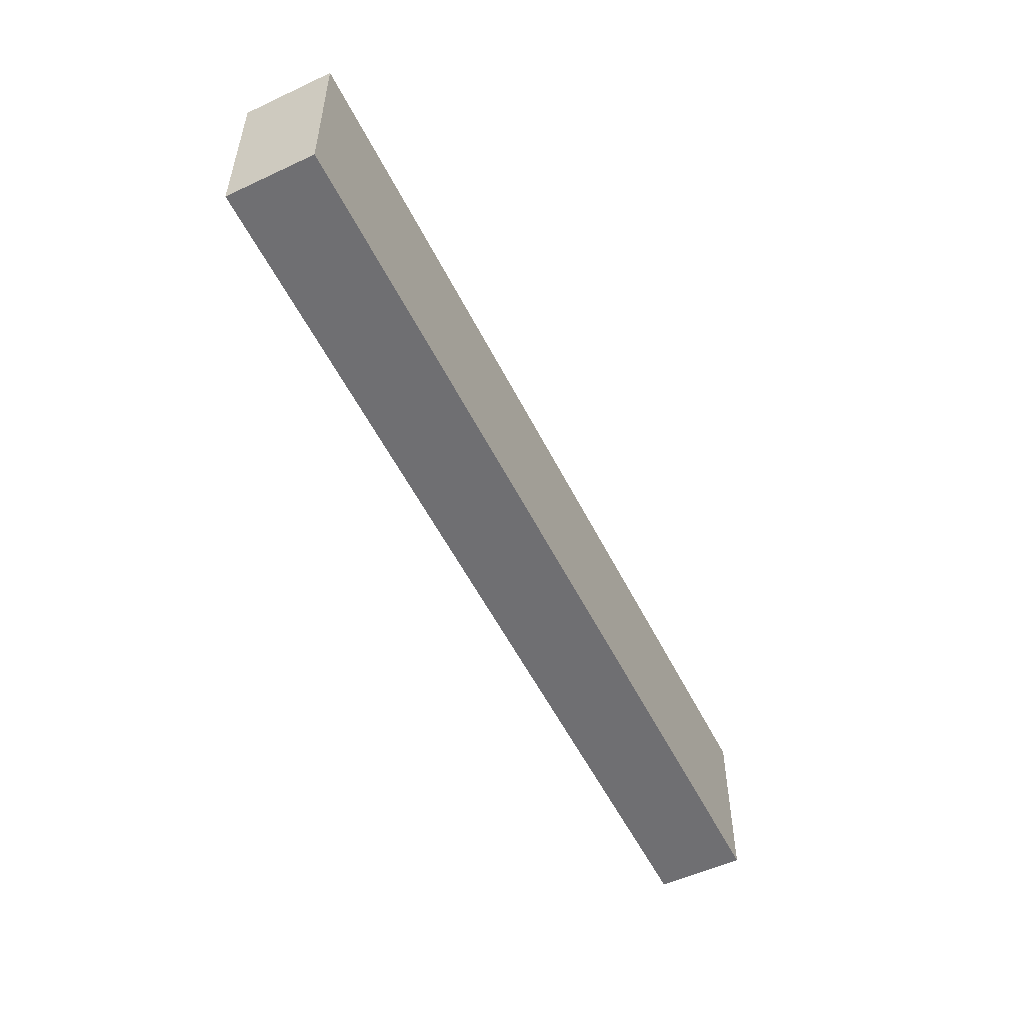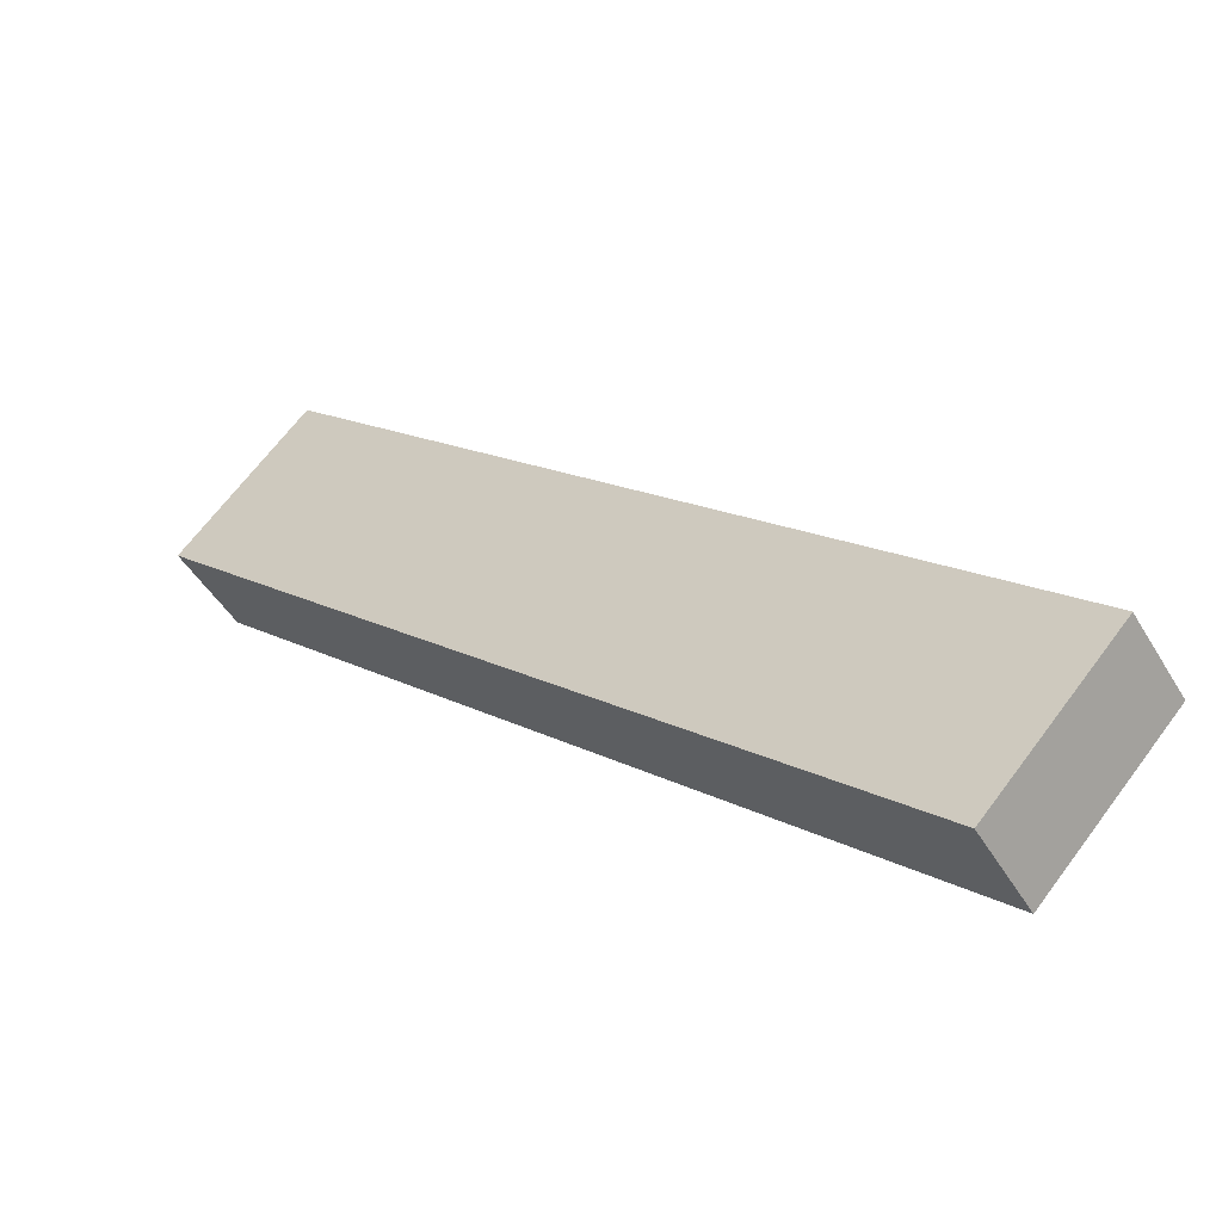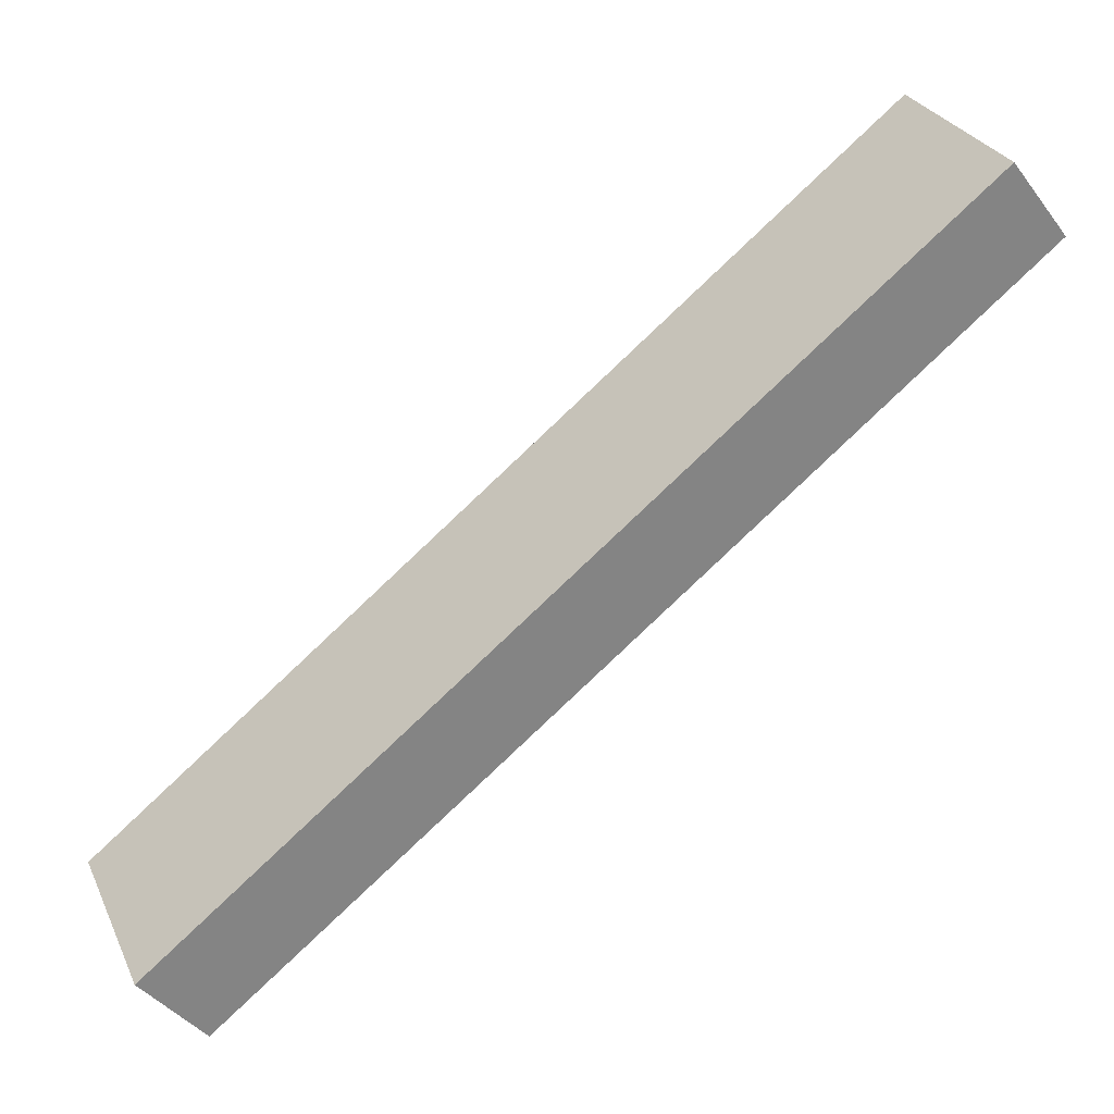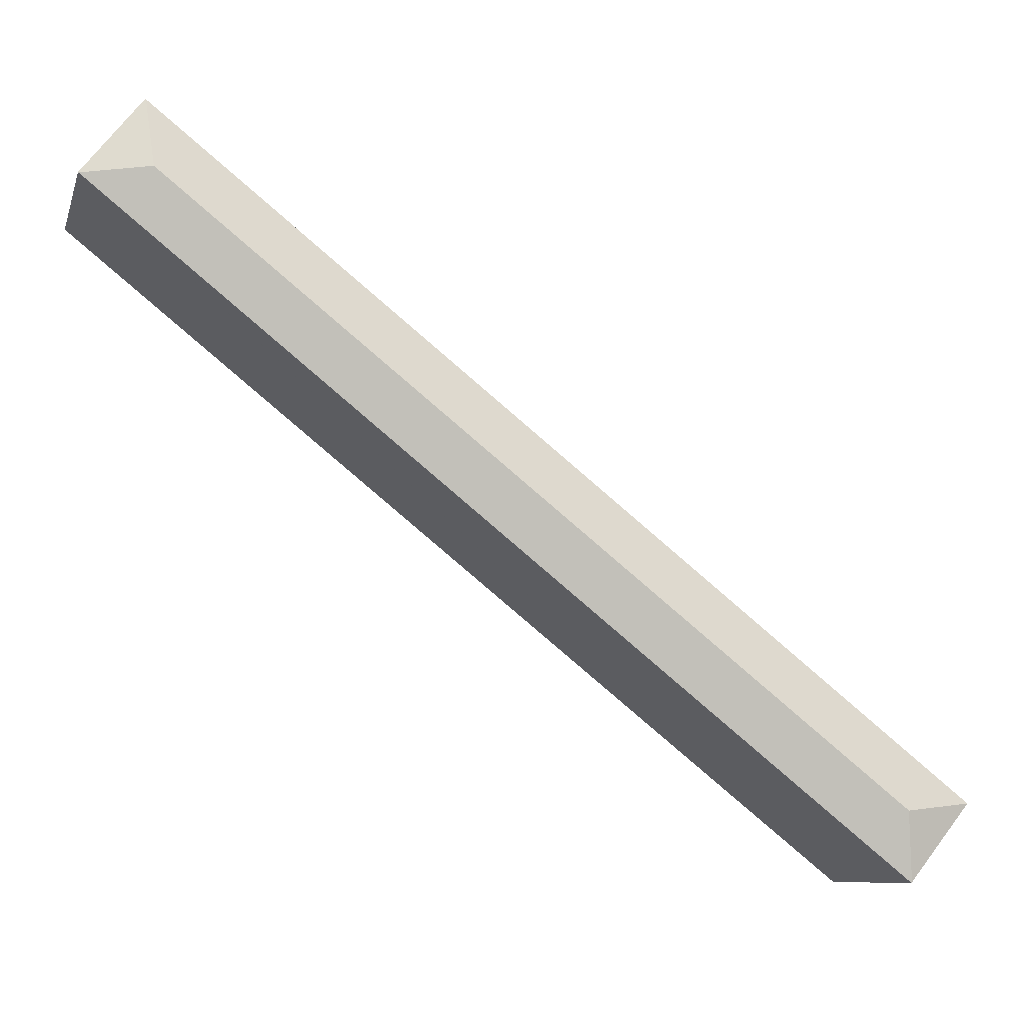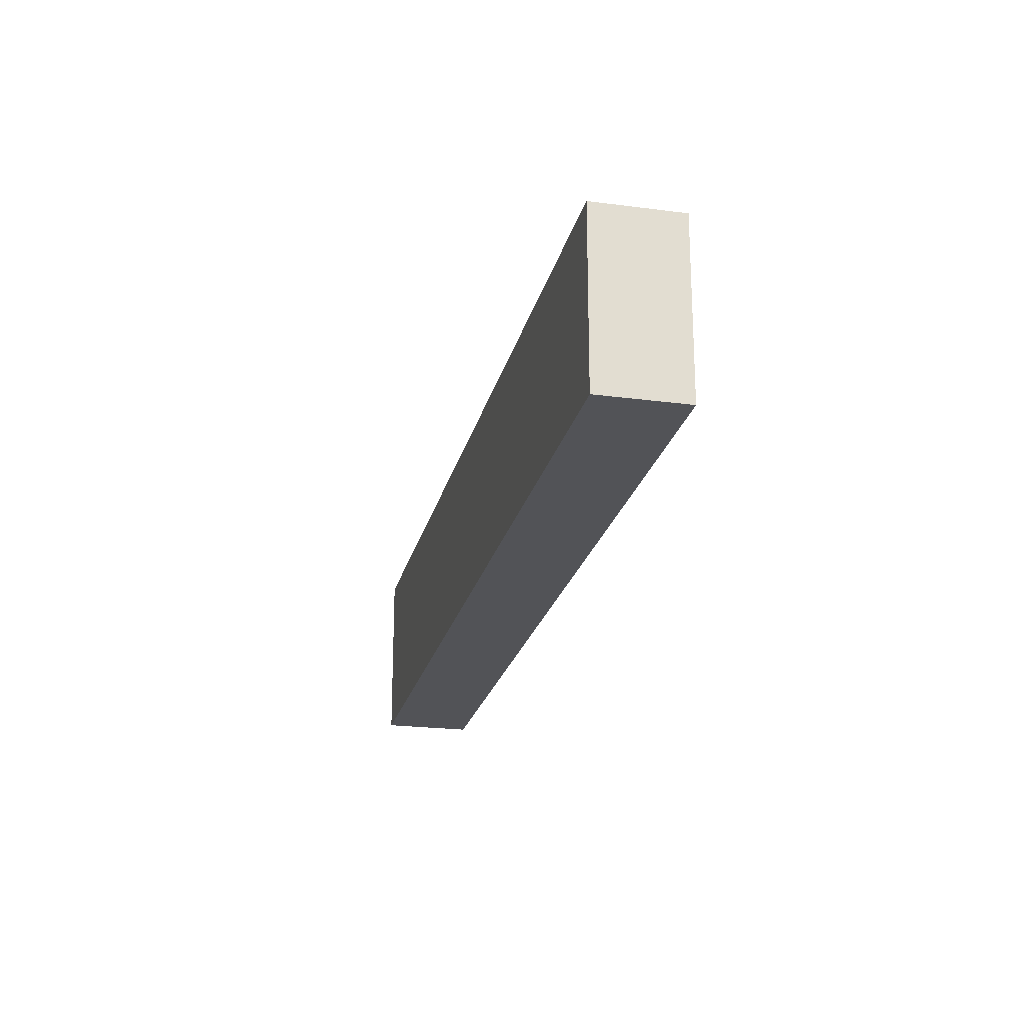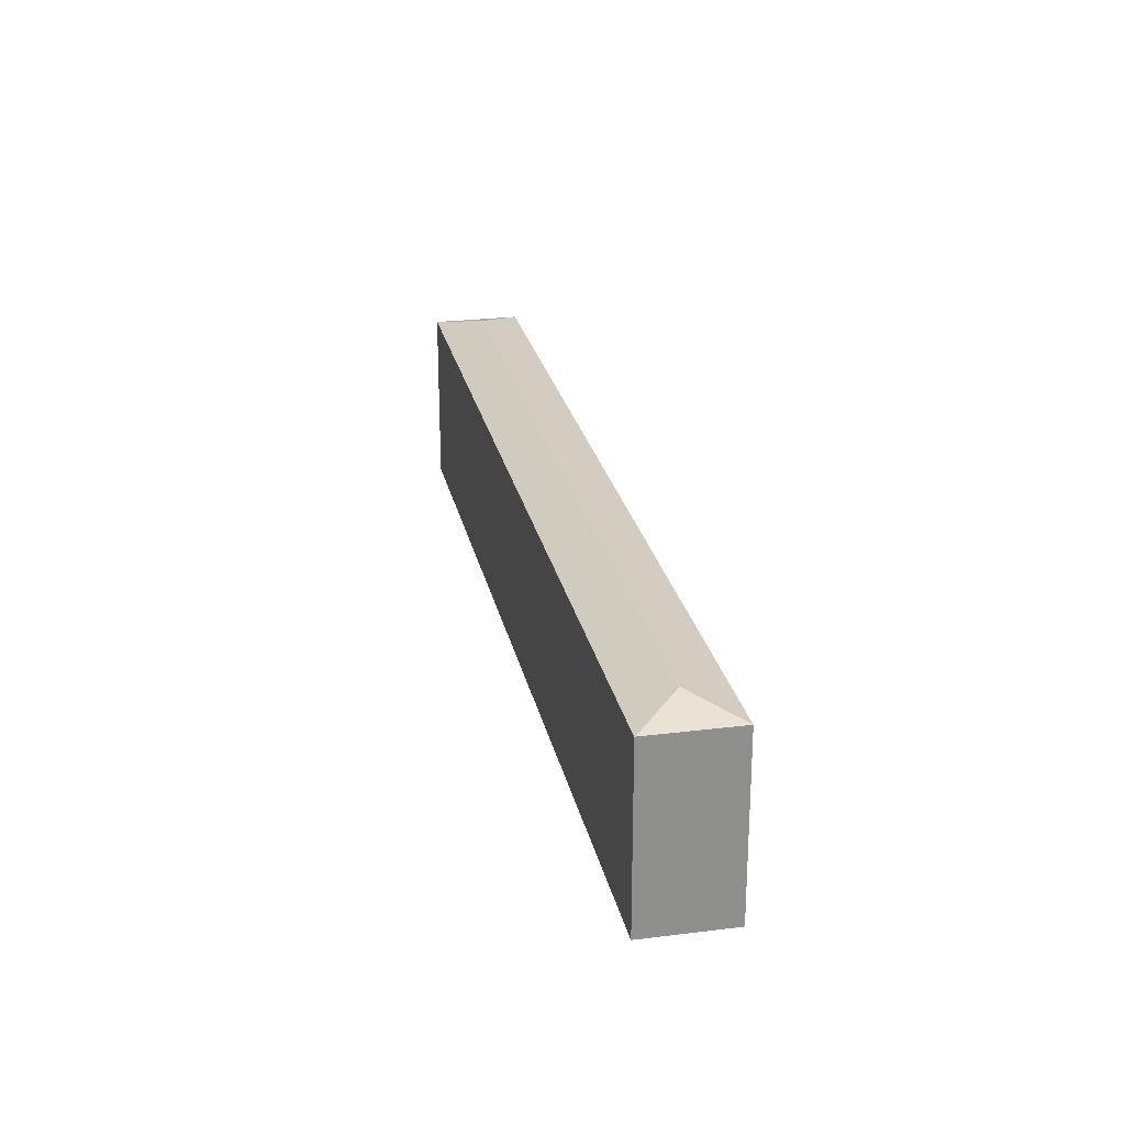
<metadata>
{"format":"obj","ext":"obj","renderer":"f3d","projection":"perspective","resolution":1024,"background":"white","views":[{"elev":-54.7,"azim":-102.2,"up":"+Y"},{"elev":67.0,"azim":36.8,"up":"+Z"},{"elev":29.0,"azim":-21.4,"up":"+Z"},{"elev":-9.1,"azim":165.4,"up":"+Z"},{"elev":-22.5,"azim":38.8,"up":"+Y"},{"elev":25.1,"azim":-140.2,"up":"+Y"}]}
</metadata>
<code>
v  28.24 6.725 22.43
v  30.31 6.735 19.8
v  28.22 6.732 22.42
v  30.29 6.741 19.79
v  27.95 7.227 20.05
v  2.113 6.732 -2.635
v  2.13 6.724 -2.656
v  2.379 7.227 -0.267
v  0 6.732 4.122e-16
v  2.13 1.626e-16 -2.656
v  0 0 0
v  2.113 1.613e-16 -2.635
v  28.22 -1.373e-15 22.42
v  28.24 -1.374e-15 22.43
v  30.31 -1.212e-15 19.8
v  30.29 -1.212e-15 19.79
g defaultobject
f 1 2 3
f 4 3 2
f 3 4 5
f 6 4 7
f 4 6 8
f 4 8 5
f 8 6 9
f 5 9 3
f 9 5 8
f 7 9 6
f 9 7 10
f 9 10 11
f 11 10 12
f 11 3 9
f 3 11 13
f 3 13 1
f 1 13 14
f 1 15 2
f 15 1 14
f 4 10 7
f 10 4 2
f 10 2 16
f 16 2 15
f 13 15 14
f 15 13 11
f 15 11 16
f 16 11 10

</code>
